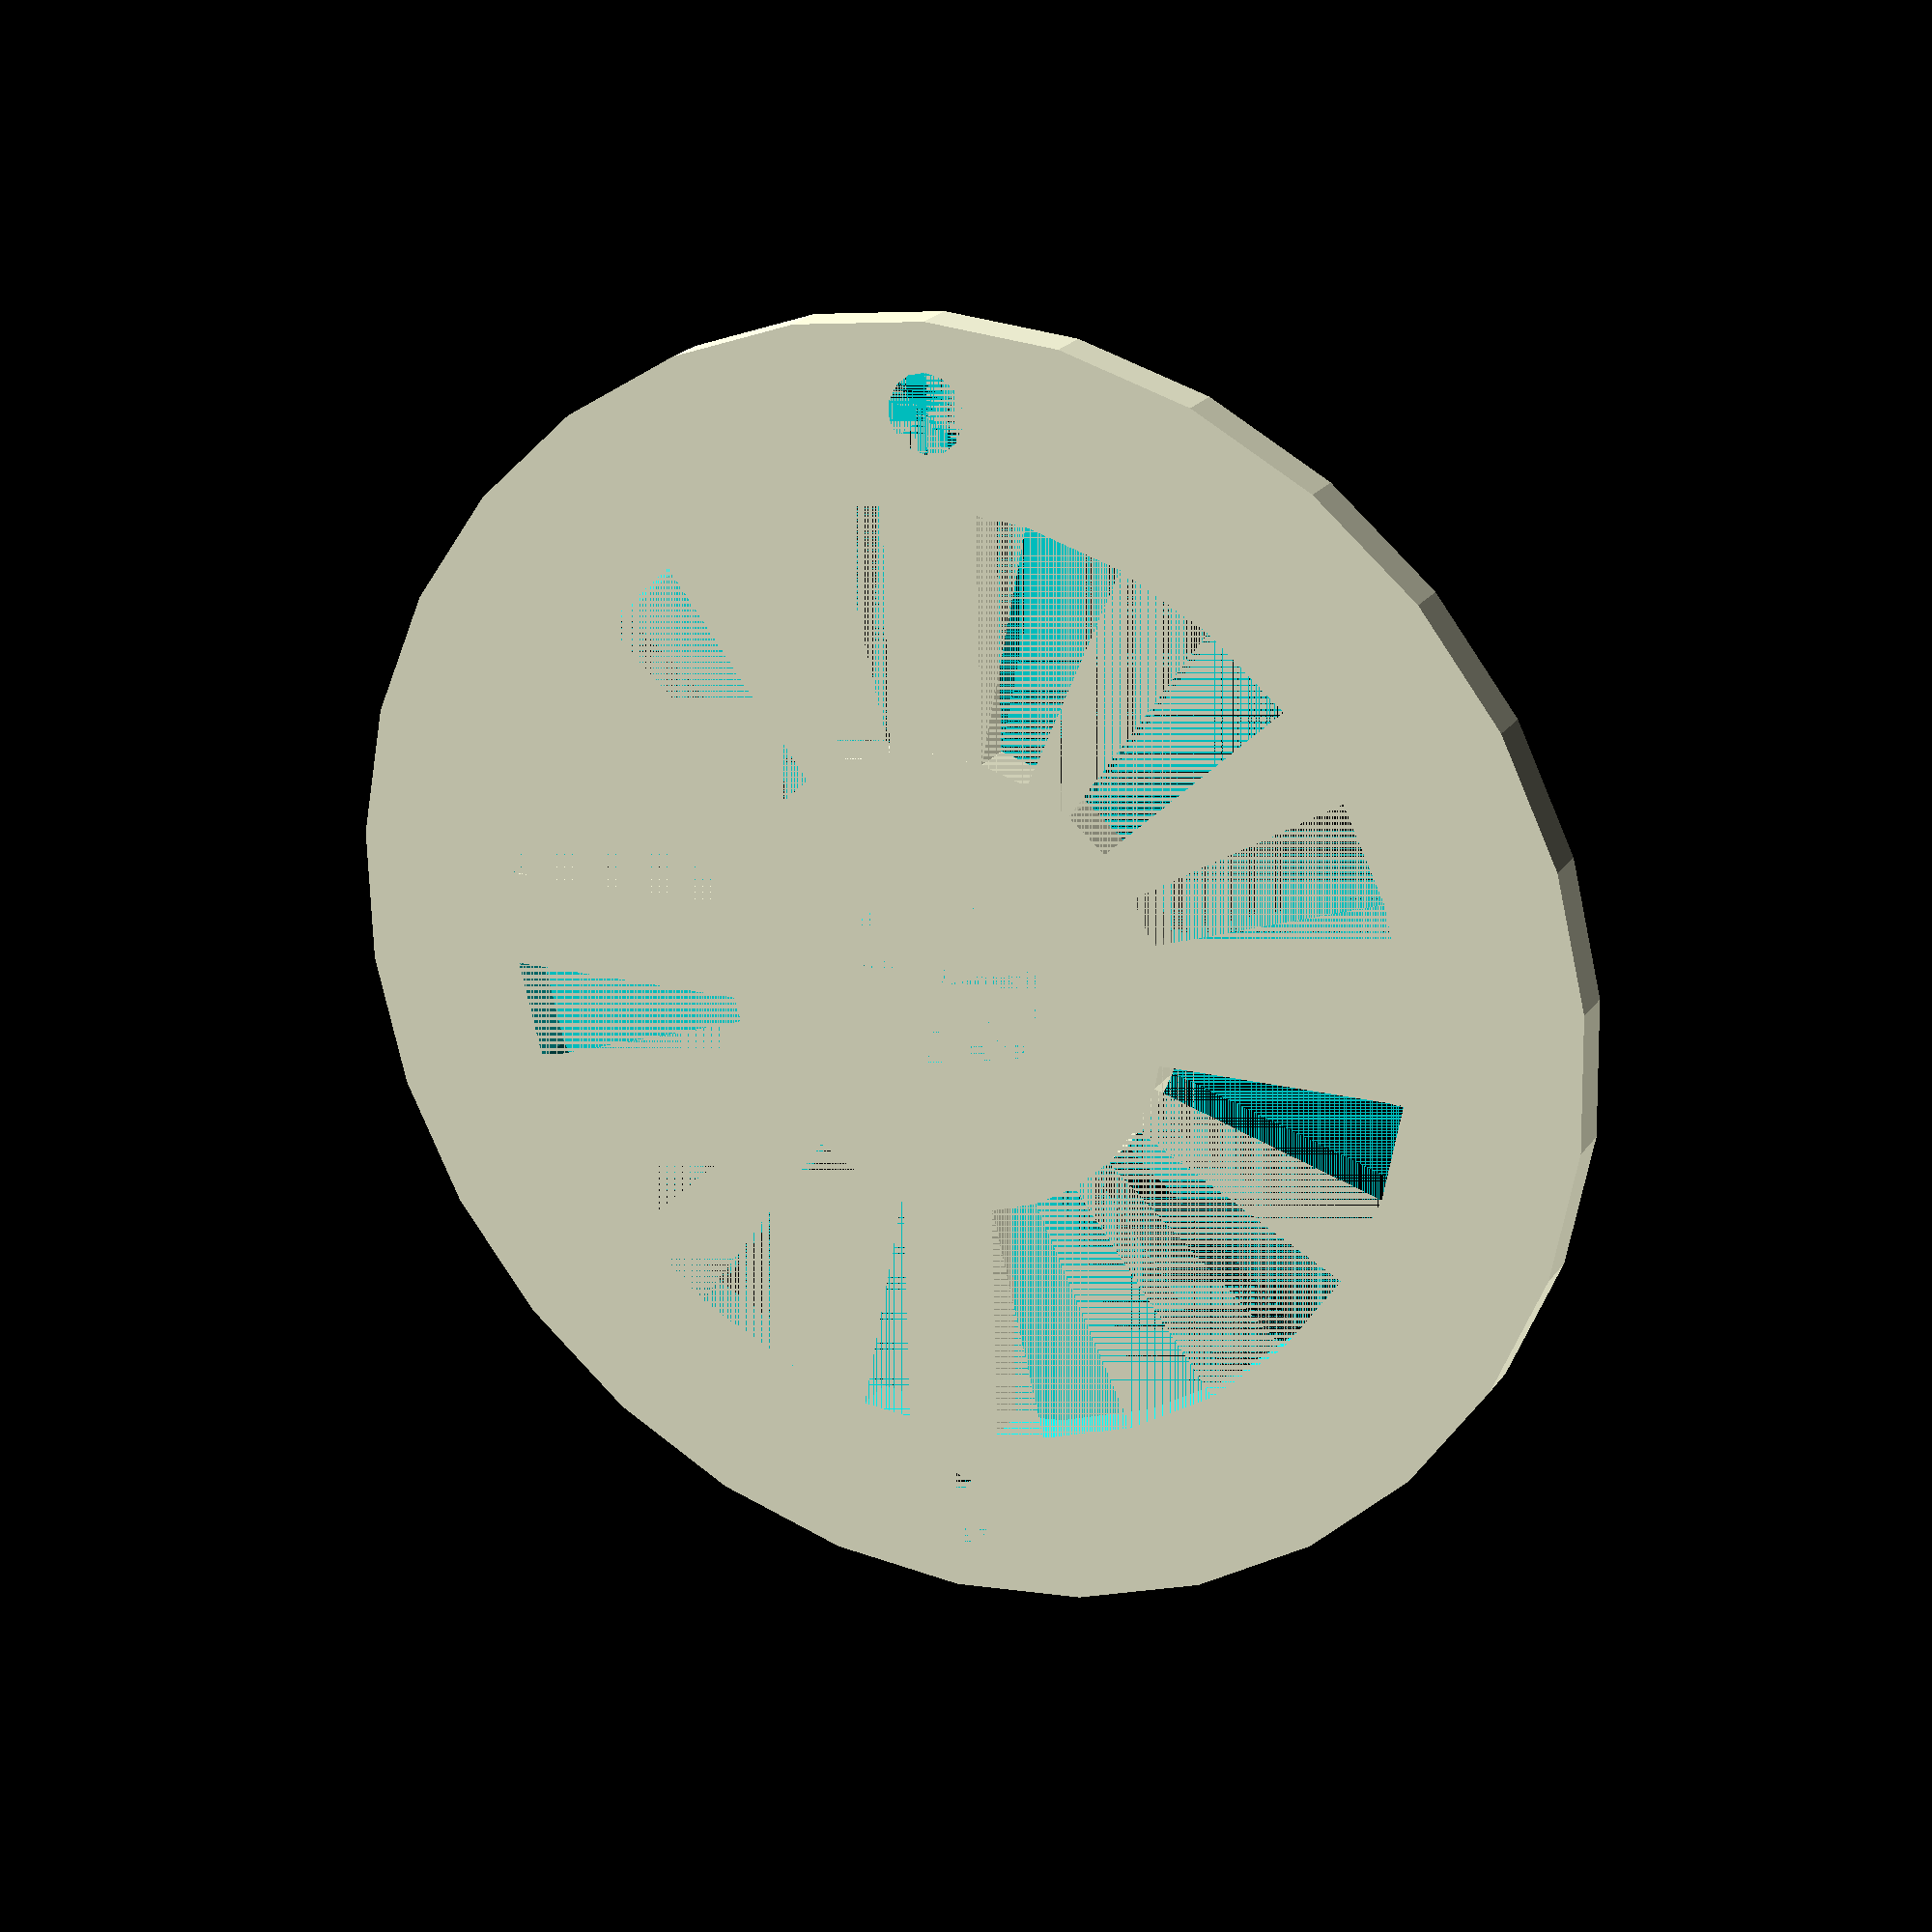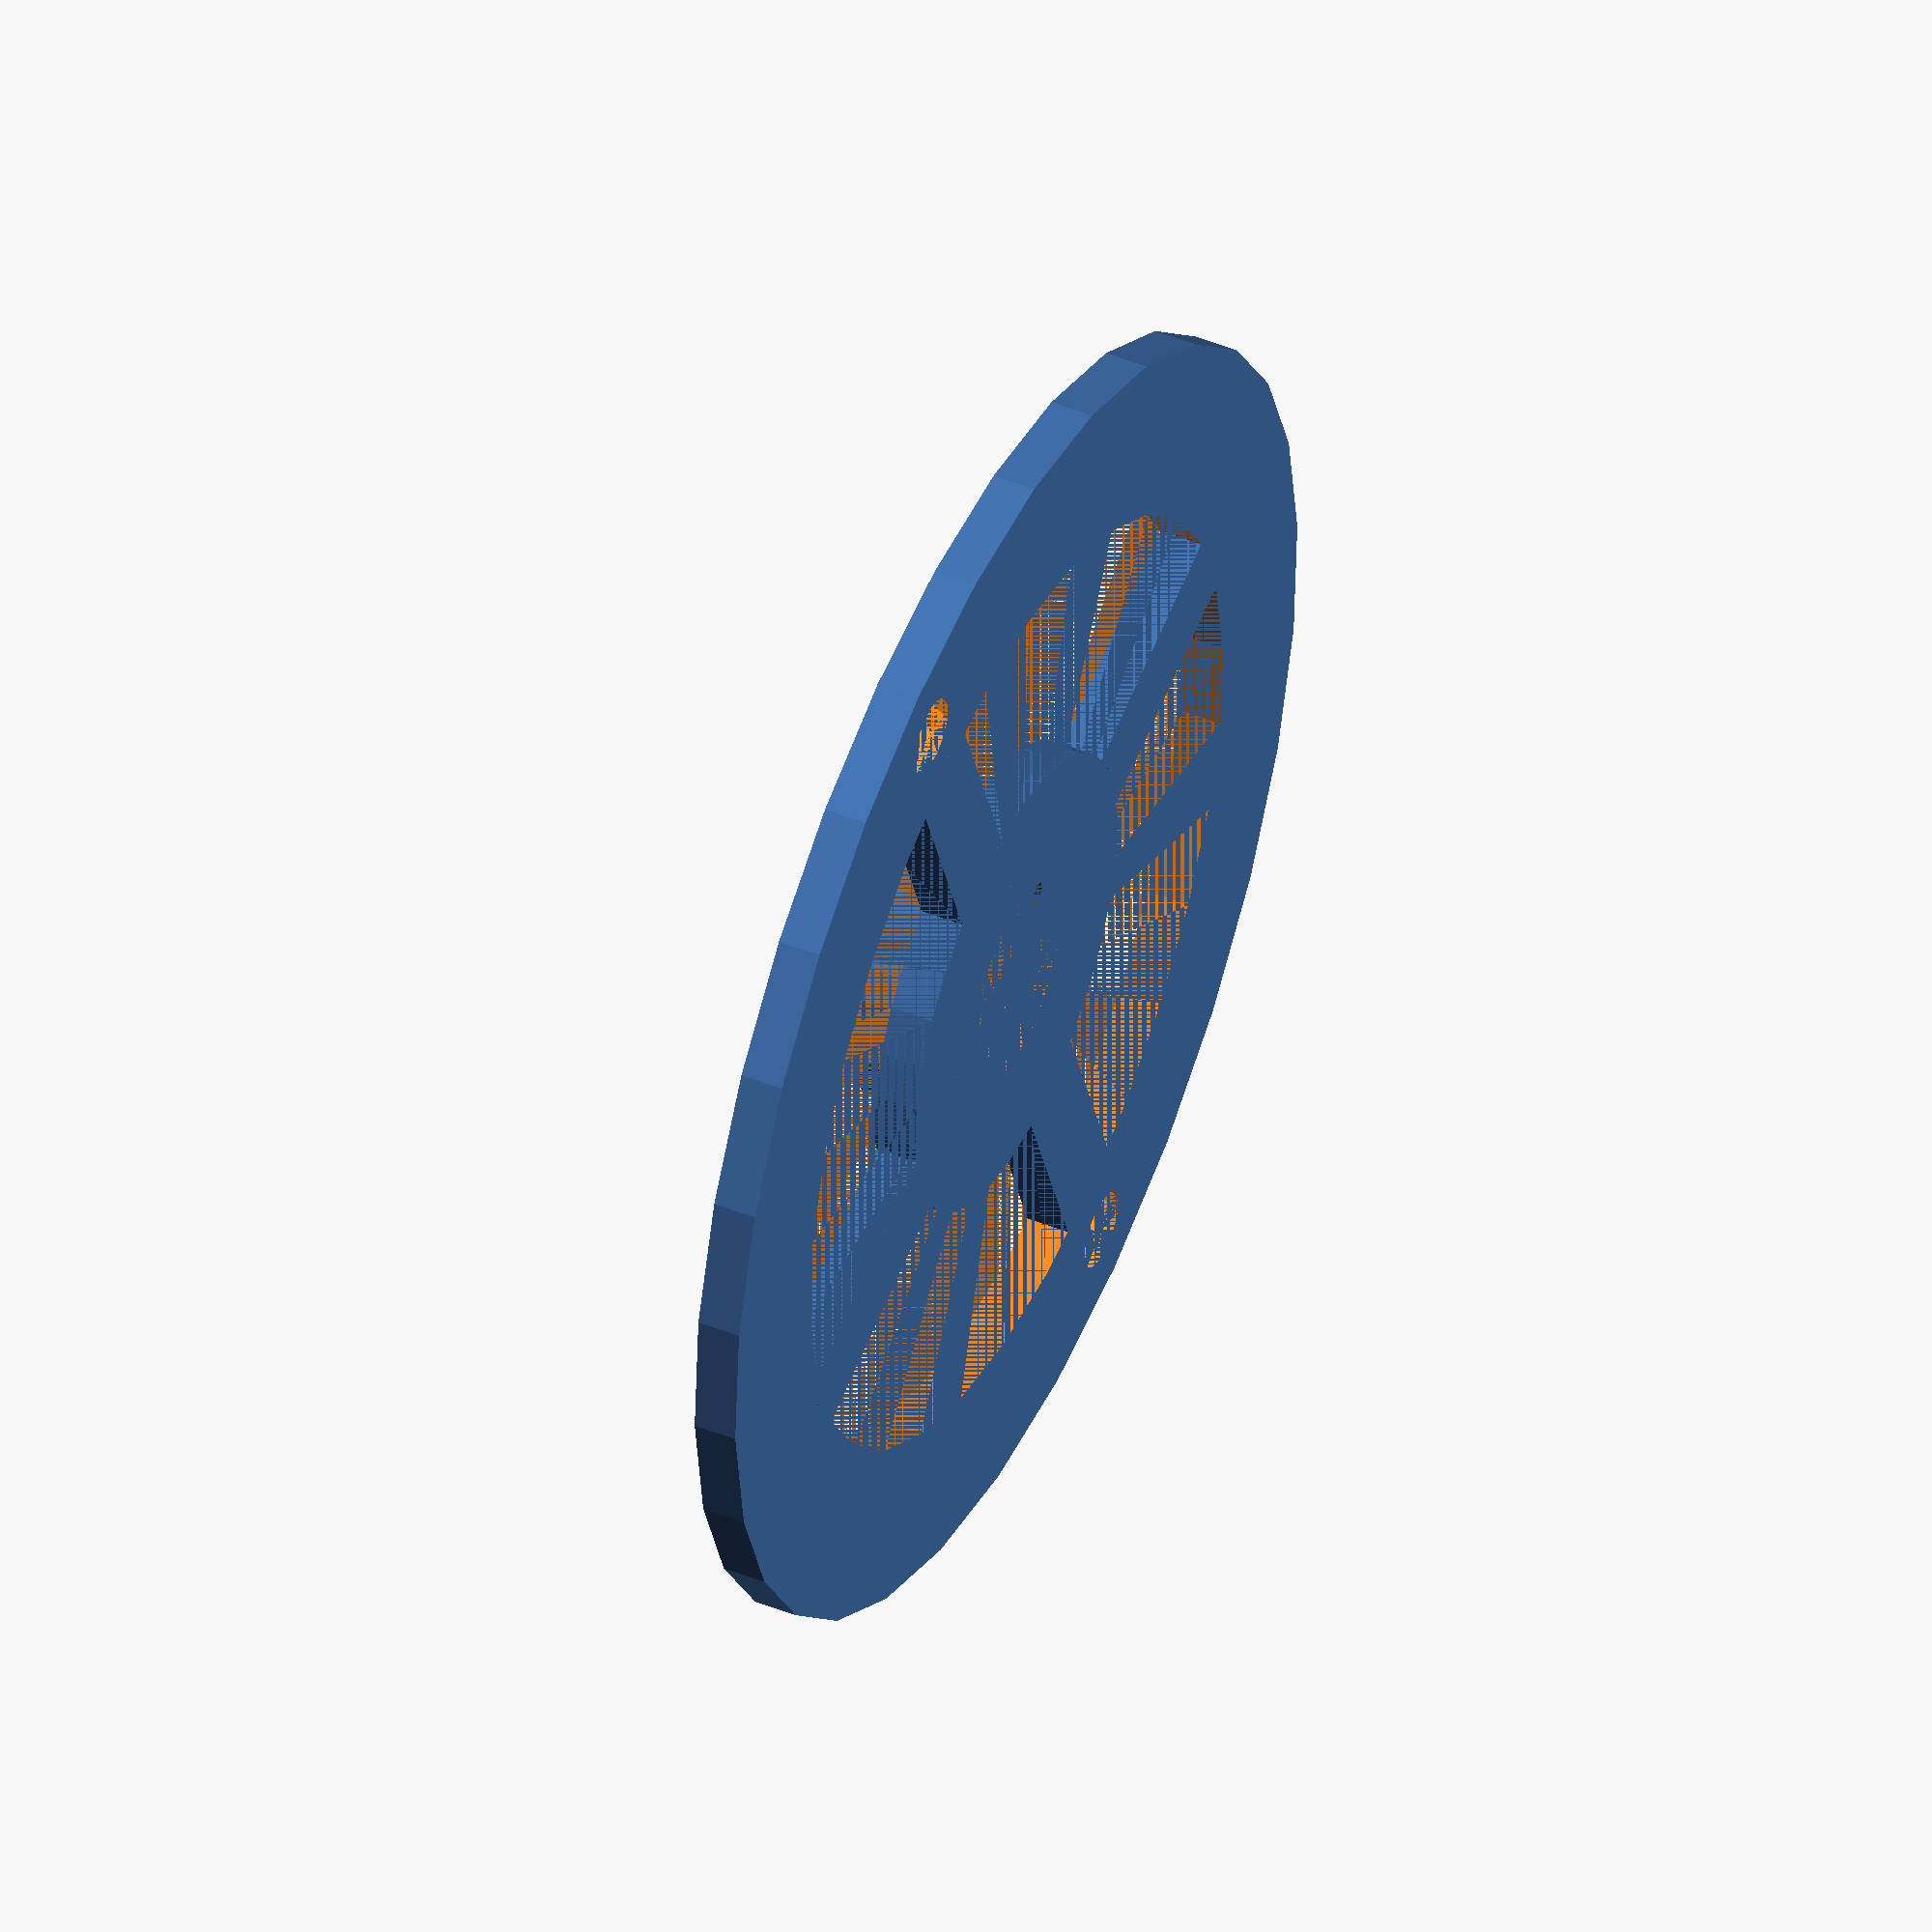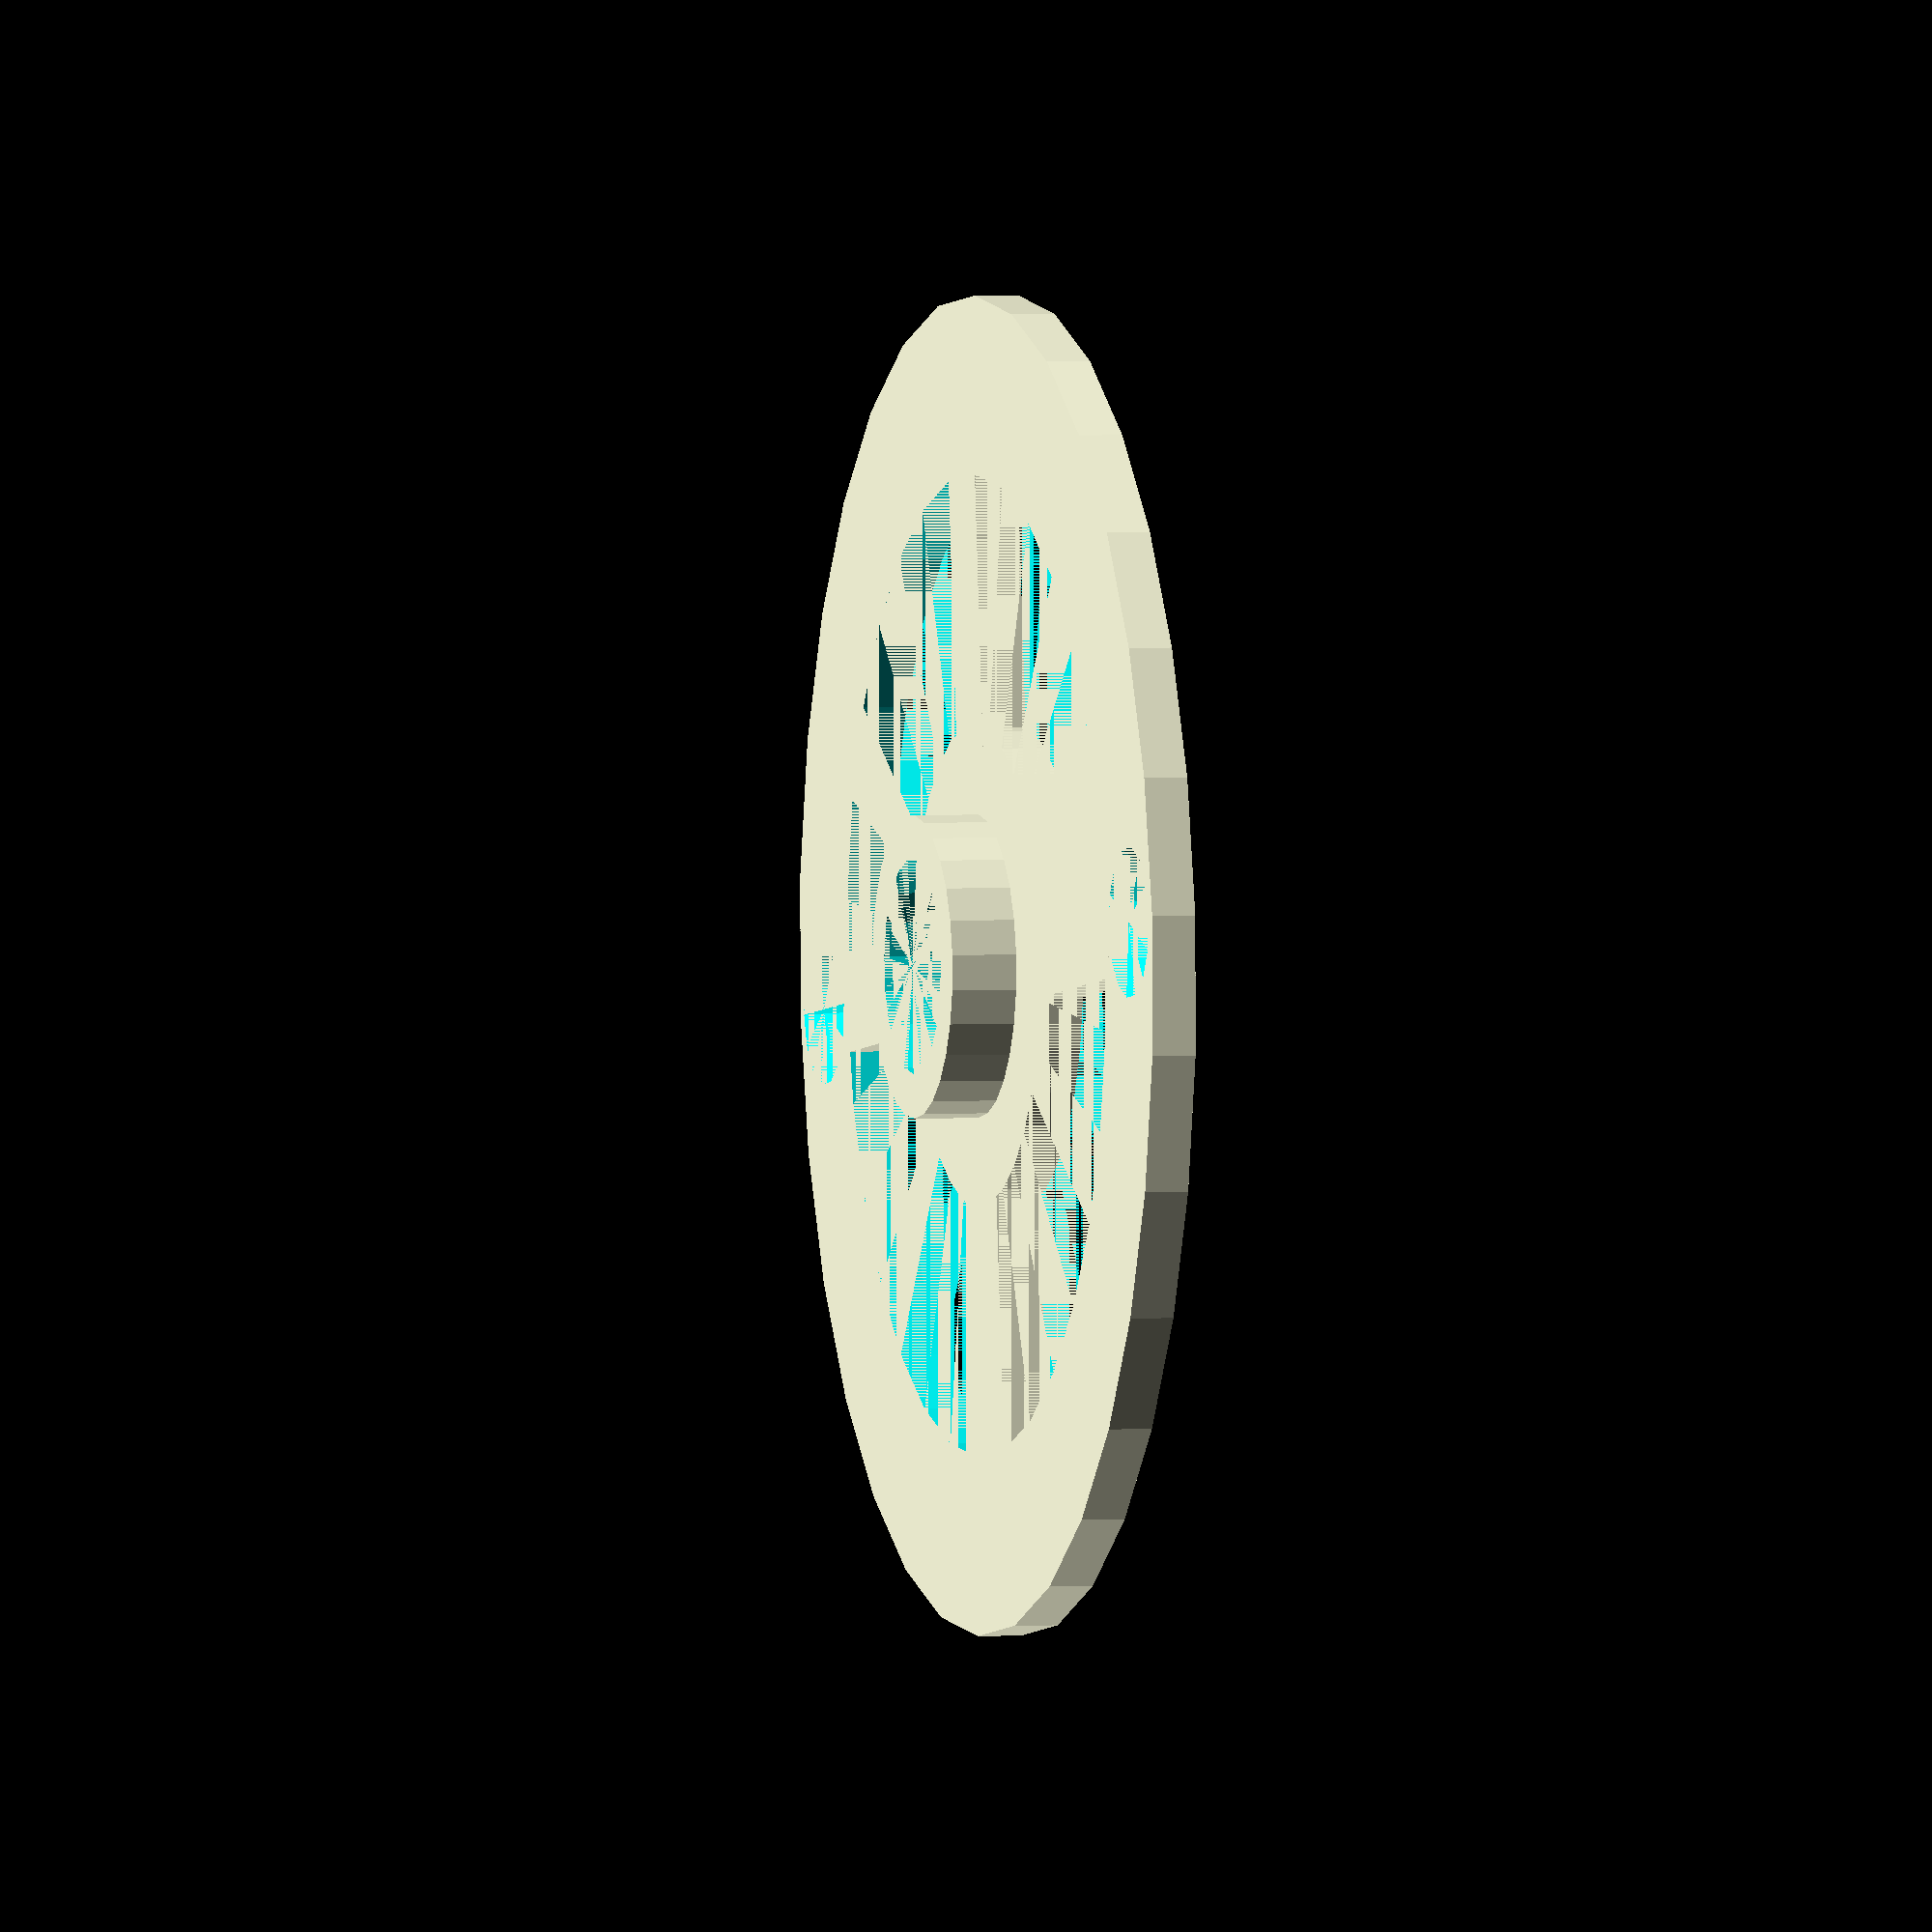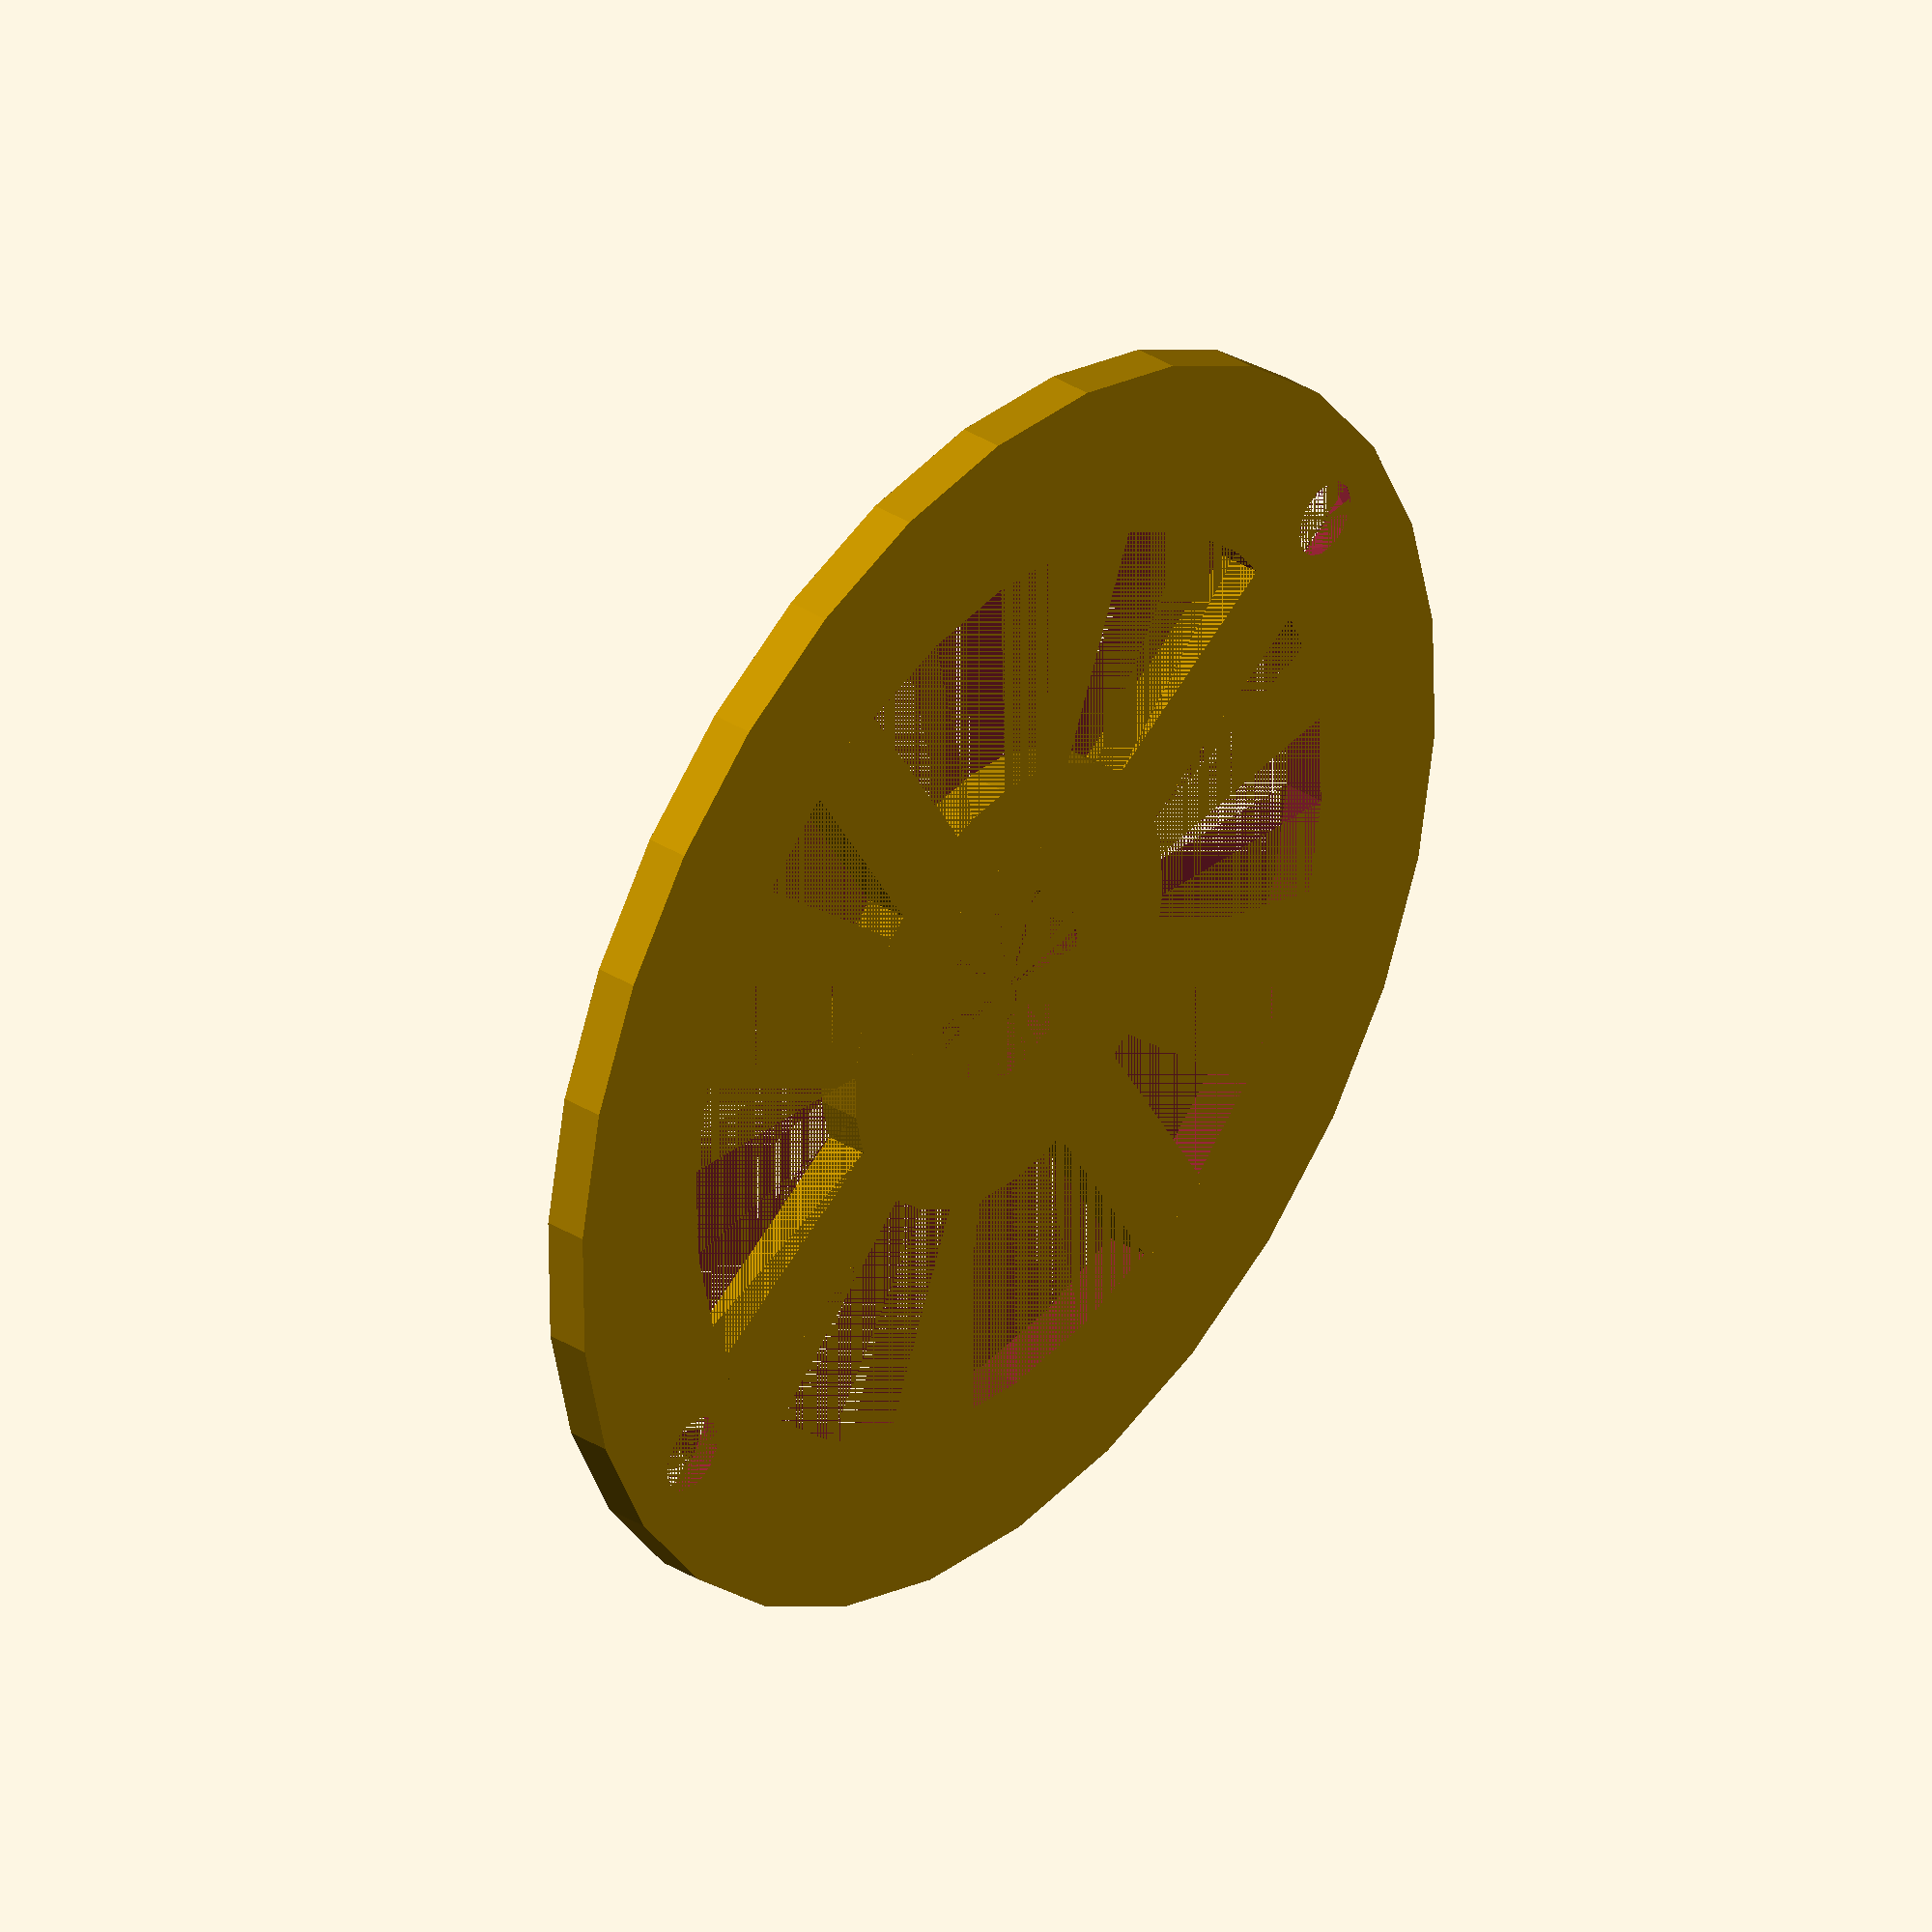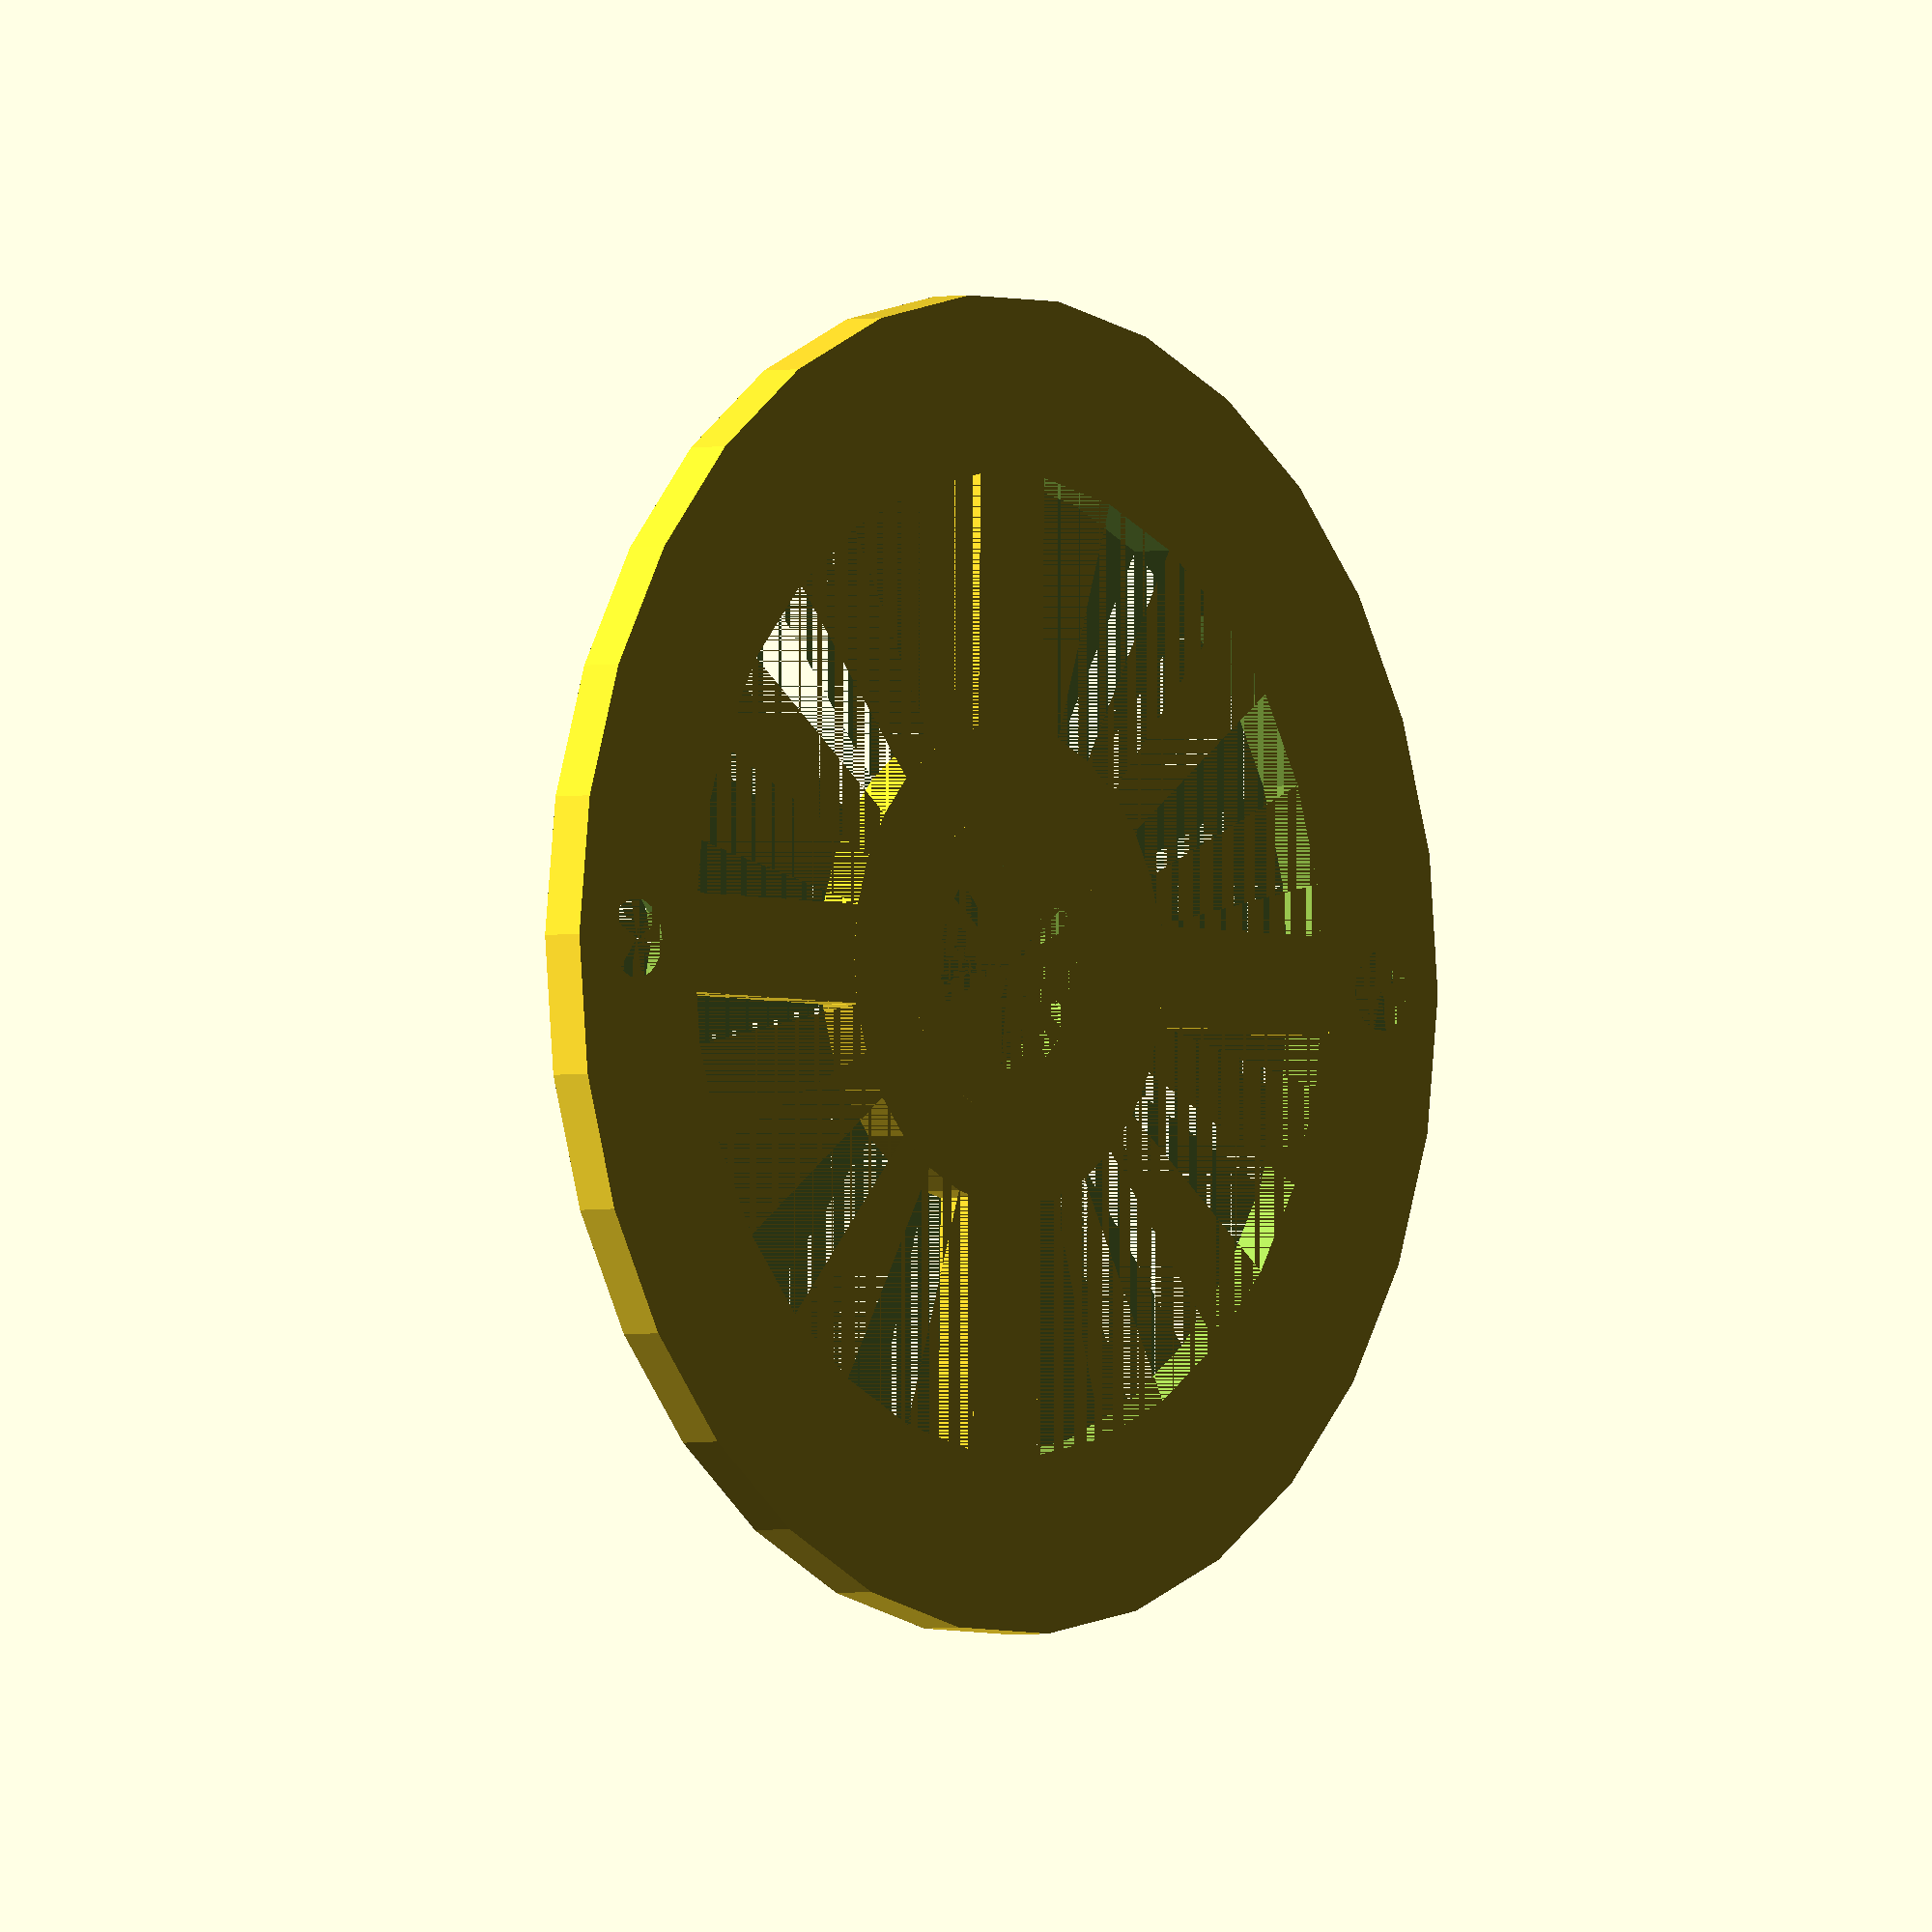
<openscad>
/*$fn=180;*/
height=2.5;
nozzle_height=3.7;
router_diam=75;
outer_diam=17;
inner_diam=12;
stegbreite=10;


difference(){
    cylinder(d=router_diam, h=height);
    cylinder(d=router_diam-stegbreite*2, h=height);
    // screw holes
    translate([1,0,0]*(router_diam/2-stegbreite/2)){
        cylinder(d1=4.5, d2=8.5, h=height);
    }
    translate([-1,0,0]*(router_diam/2-stegbreite/2)){
        cylinder(d1=4.5, d2=8.5, h=height);
    }
}

// stege
difference(){
    union(){
        hull(){
            translate([1,0,0]*(router_diam/2-stegbreite-4.5)){
                translate([0,0,height/2])
                    cube([stegbreite, stegbreite/1.8, height], true);
            }
            translate([-1,0,0]*(router_diam/2-stegbreite-4.5)){
                translate([0,0,height/2])
                    cube([stegbreite, stegbreite/1.8, height], true);
            }
        }
        hull(){
            translate([0,1,0]*(router_diam/2-stegbreite-4.5)){
                translate([0,0,height/2])
                    cube([stegbreite/1.8, stegbreite, height], true);
            }
            translate([0,-1,0]*(router_diam/2-stegbreite-4.5)){
                translate([0,0,height/2])
                    cube([stegbreite/1.8, stegbreite, height], true);
            }
        }
    }
    cylinder(d=inner_diam, h=height);
}
// innerer cirecles
difference(){
    cylinder(d=outer_diam+stegbreite*1, h=height);
    cylinder(d=inner_diam, h=height);
}
// nozzle
difference(){
    cylinder(d=outer_diam, h=height+nozzle_height);
    cylinder(d=inner_diam, h=height+nozzle_height);
}


</openscad>
<views>
elev=158.0 azim=271.5 roll=334.1 proj=p view=solid
elev=314.1 azim=110.4 roll=114.8 proj=o view=wireframe
elev=357.7 azim=353.5 roll=74.7 proj=o view=solid
elev=144.8 azim=211.4 roll=50.4 proj=o view=wireframe
elev=182.5 azim=359.3 roll=50.2 proj=o view=wireframe
</views>
